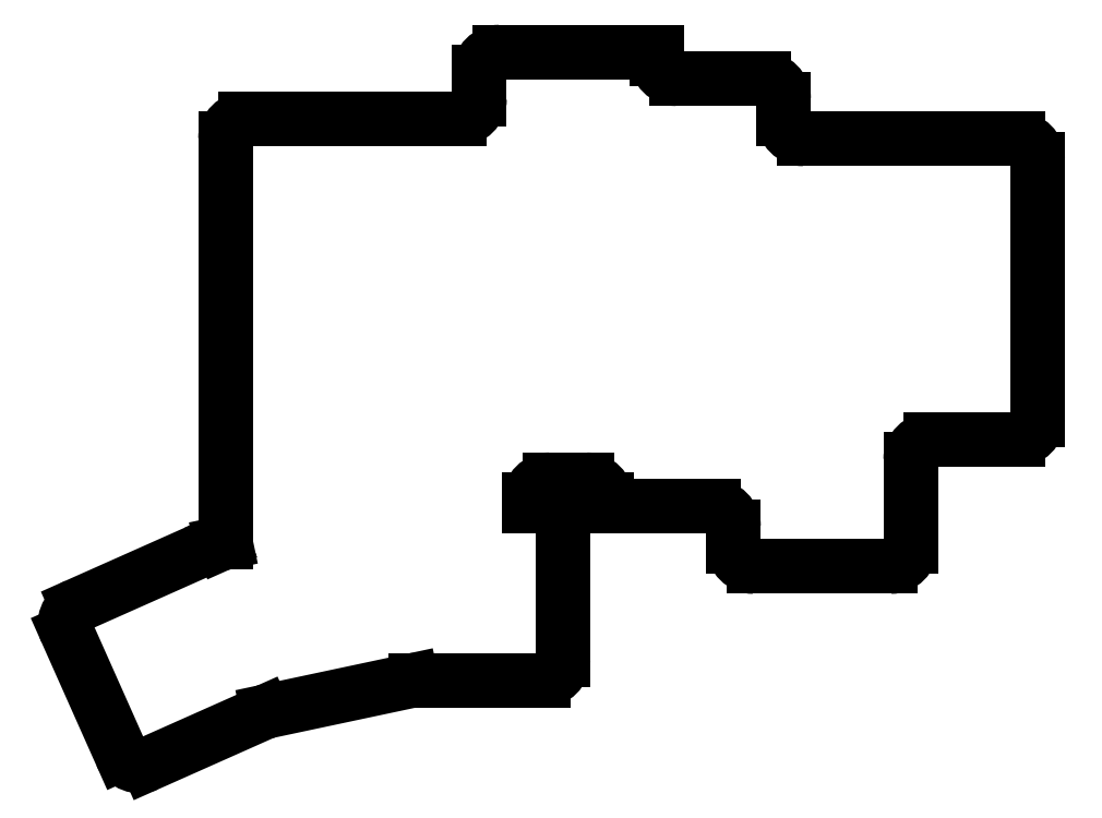
<metadata>
{"format":"dxf","ext":"dxf","renderer":"ezdxf+matplotlib","layout":"modelspace","background":"white","min_lineweight":24,"dpi":150}
</metadata>
<code>
0
SECTION
2
ENTITIES
0
LINE
8
0
10
265.2
20
6
11
278.2
21
6
0
LINE
8
0
10
281.2
20
9
11
281.2
21
48
0
LINE
8
0
10
246.2
20
51
11
278.2
21
51
0
LINE
8
0
10
238.8
20
-13
11
259.2
21
-13
0
LINE
8
0
10
262.2
20
-10
11
262.2
21
3
0
LINE
8
0
10
235.8
20
-7
11
235.8
21
-10
0
LINE
8
0
10
216.8
20
-4
11
232.8
21
-4
0
LINE
8
0
10
216.8
20
-3
11
216.8
21
-4
0
LINE
8
0
10
243.2
20
54
11
243.2
21
57
0
LINE
8
0
10
240.2
20
60
11
227.2
21
60
0
LINE
8
0
10
208.2
20
0
11
213.8
21
0
0
LINE
8
0
10
224.2
20
63
11
224.2
21
64
0
LINE
8
0
10
224.2
20
64
11
200.8
21
64
0
LINE
8
0
10
197.8
20
61
11
197.8
21
57
0
LINE
8
0
10
205.2
20
-4
11
205.2
21
-3
0
LINE
8
0
10
162.8
20
54
11
194.8
21
54
0
LINE
8
0
10
159.8
20
-9.407
11
159.8
21
51
0
LINE
8
0
10
188.2
20
-30
11
207.2
21
-30
0
LINE
8
0
10
210.2
20
-27
11
210.2
21
-7
0
LINE
8
0
10
207.2
20
-4
11
205.2
21
-4
0
LINE
8
0
10
166.1
20
-34.65
11
187.6
21
-30.07
0
LINE
8
0
10
159.8
20
-9.407
11
159.1
21
-9.542
0
LINE
8
0
10
148.1
20
-42.57
11
165.5
21
-34.84
0
LINE
8
0
10
159.1
20
-9.542
11
159
21
-9.263
0
LINE
8
0
10
159
20
-9.263
11
137.5
21
-18.82
0
LINE
8
0
10
136
20
-22.78
11
144.1
21
-41.05
0
ARC
8
0
10
278.2
20
9
40
3
50
270
51
0
0
ARC
8
0
10
278.2
20
48
40
3
50
0
51
90
0
ARC
8
0
10
246.2
20
54
40
3
50
180
51
270
0
ARC
8
0
10
240.2
20
57
40
3
50
0
51
90
0
ARC
8
0
10
227.2
20
63
40
3
50
180
51
270
0
ARC
8
0
10
200.8
20
61
40
3
50
90
51
180
0
ARC
8
0
10
194.8
20
57
40
3
50
270
51
0
0
ARC
8
0
10
162.8
20
51
40
3
50
90
51
180
0
ARC
8
0
10
138.7
20
-21.56
40
3
50
114
51
204
0
ARC
8
0
10
146.9
20
-39.83
40
3
50
204
51
294
0
ARC
8
0
10
166.7
20
-37.58
40
3
50
102
51
114
0
ARC
8
0
10
188.2
20
-33
40
3
50
90
51
102
0
ARC
8
0
10
207.2
20
-27
40
3
50
270
51
0
0
ARC
8
0
10
207.2
20
-7
40
3
50
0
51
90
0
ARC
8
0
10
208.2
20
-3
40
3
50
90
51
180
0
ARC
8
0
10
213.8
20
-3
40
3
50
0
51
90
0
ARC
8
0
10
232.8
20
-7
40
3
50
0
51
90
0
ARC
8
0
10
238.8
20
-10
40
3
50
180
51
270
0
ARC
8
0
10
259.2
20
-10
40
3
50
270
51
0
0
ARC
8
0
10
265.2
20
3
40
3
50
90
51
180
0
ENDSEC
0
EOF

</code>
